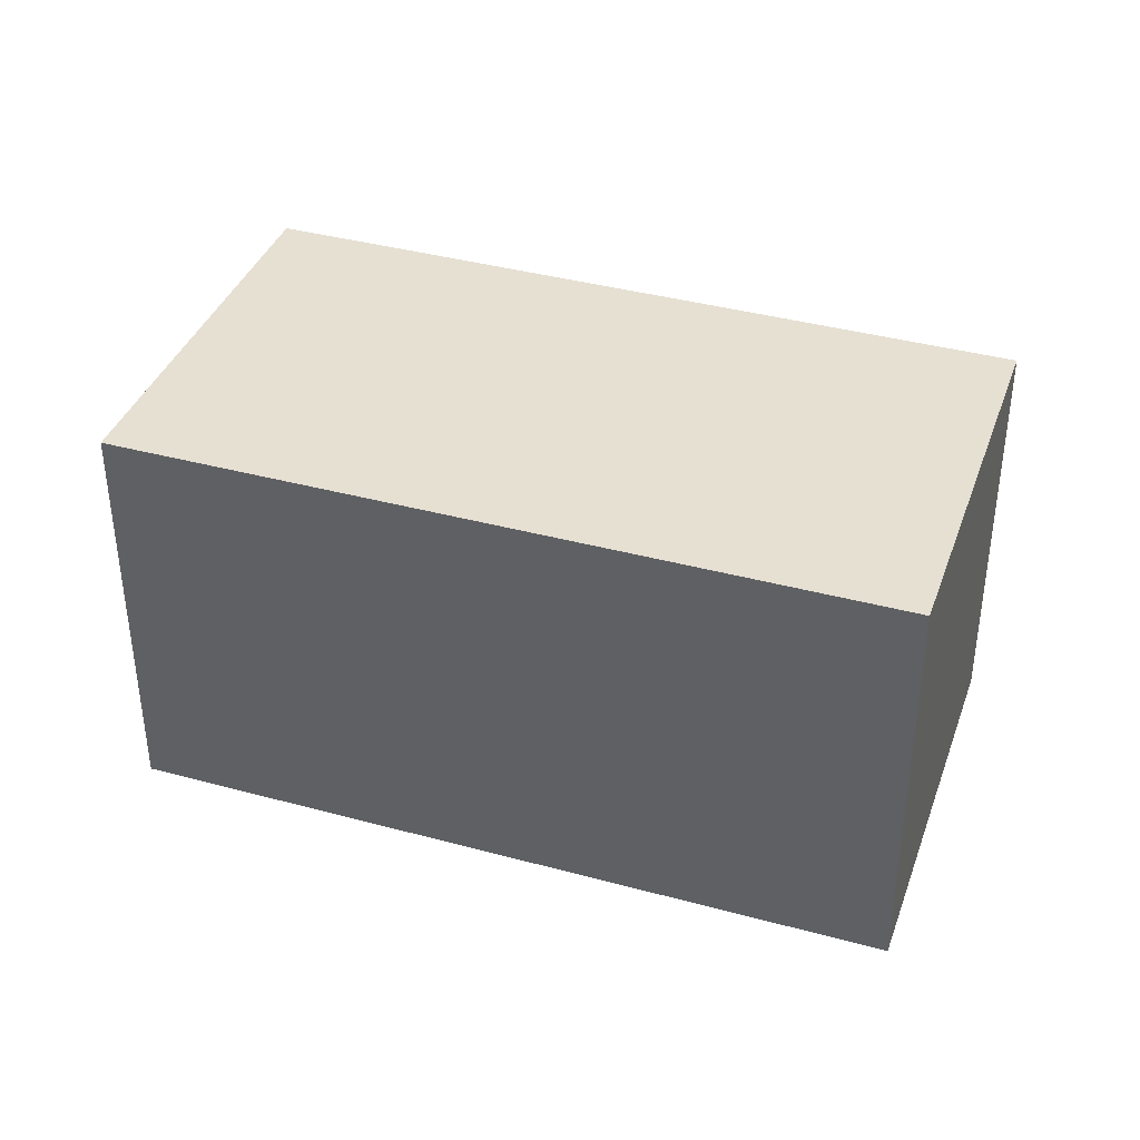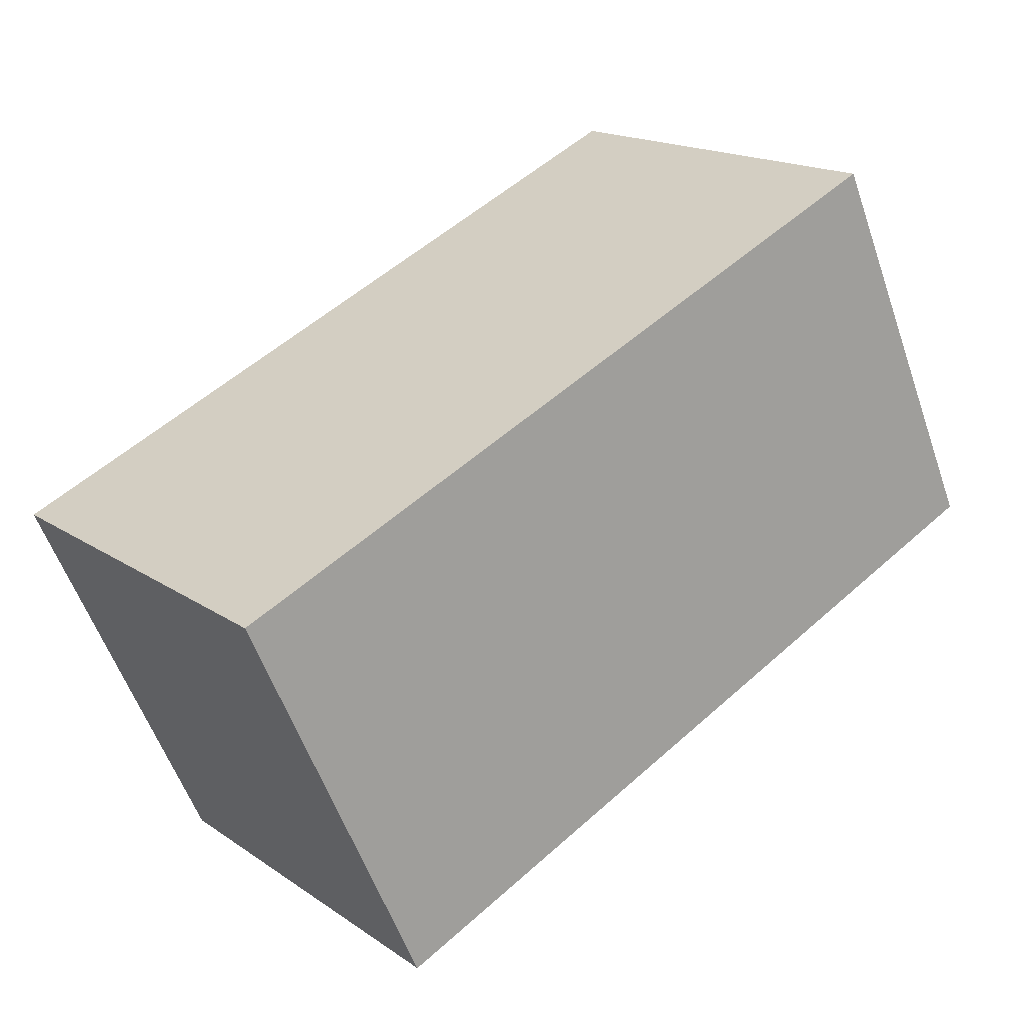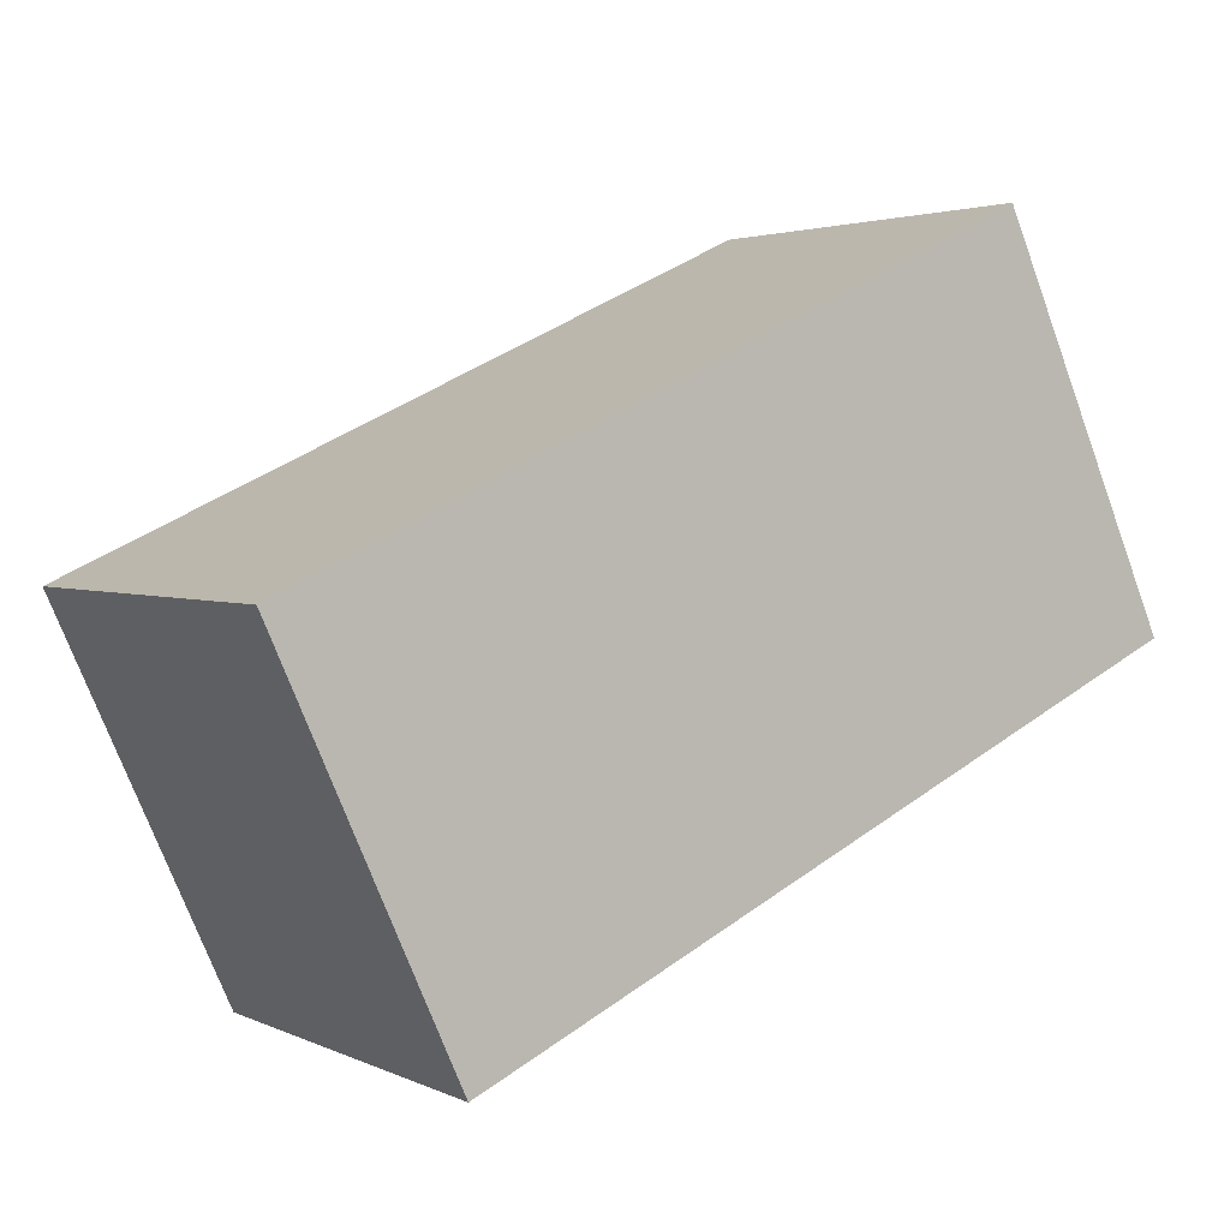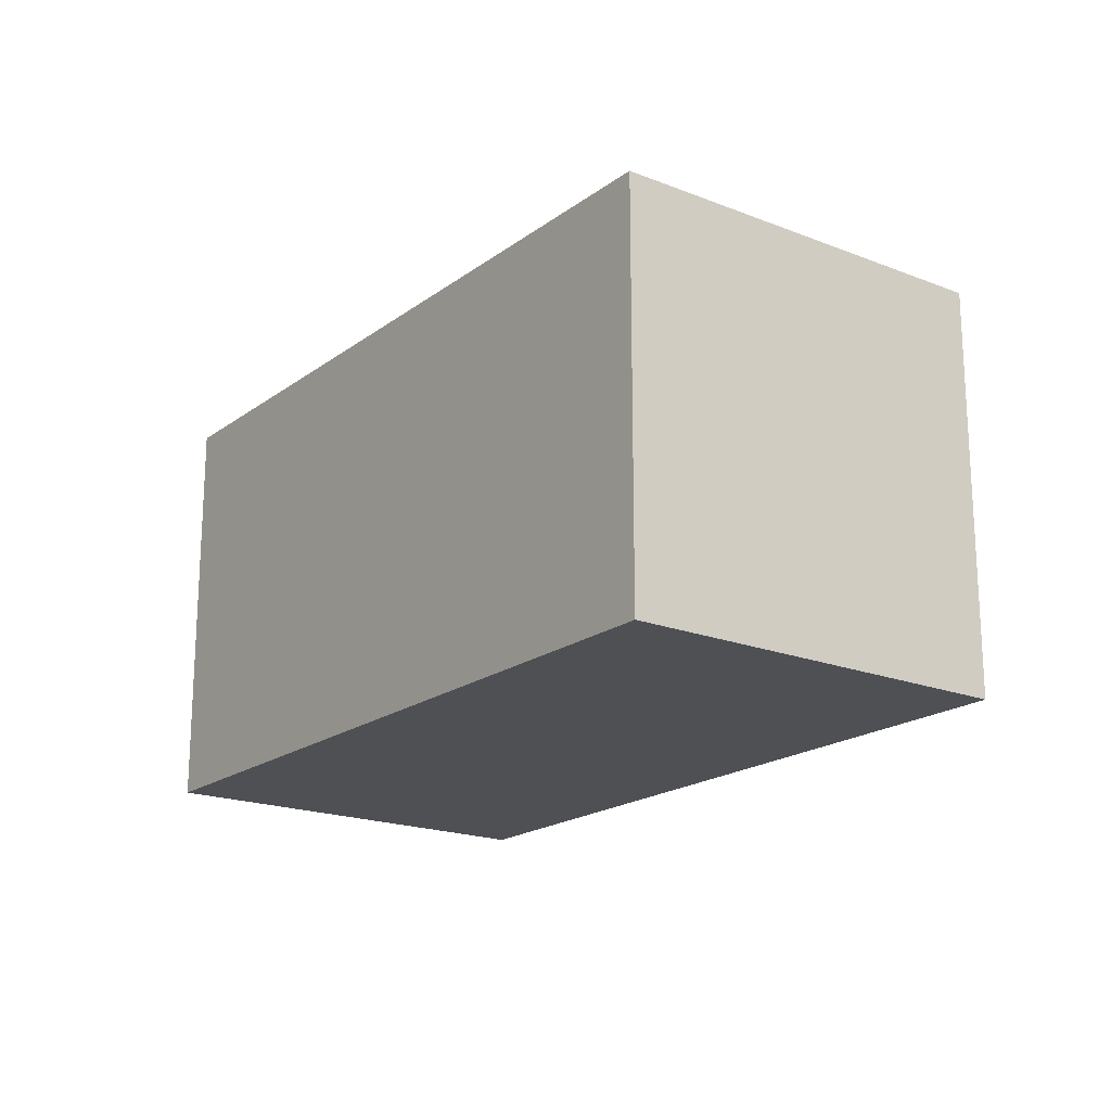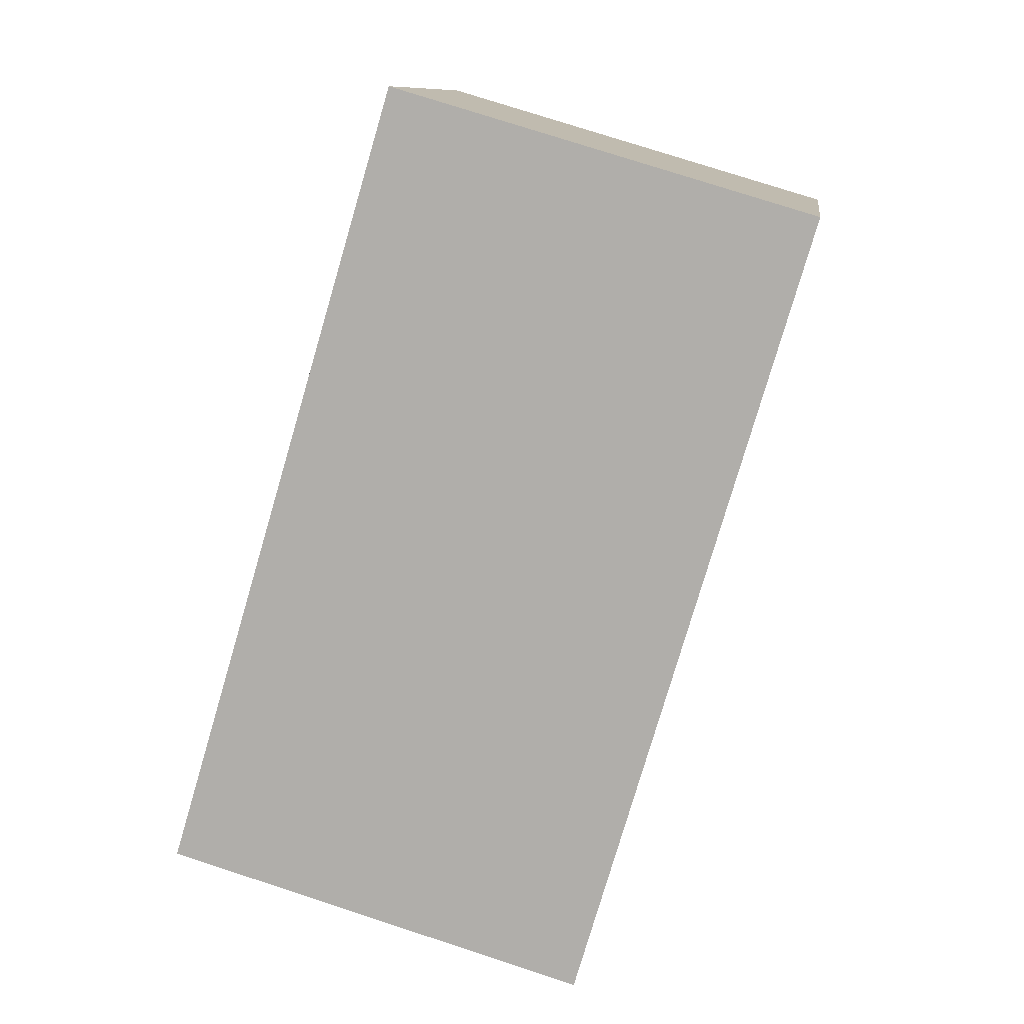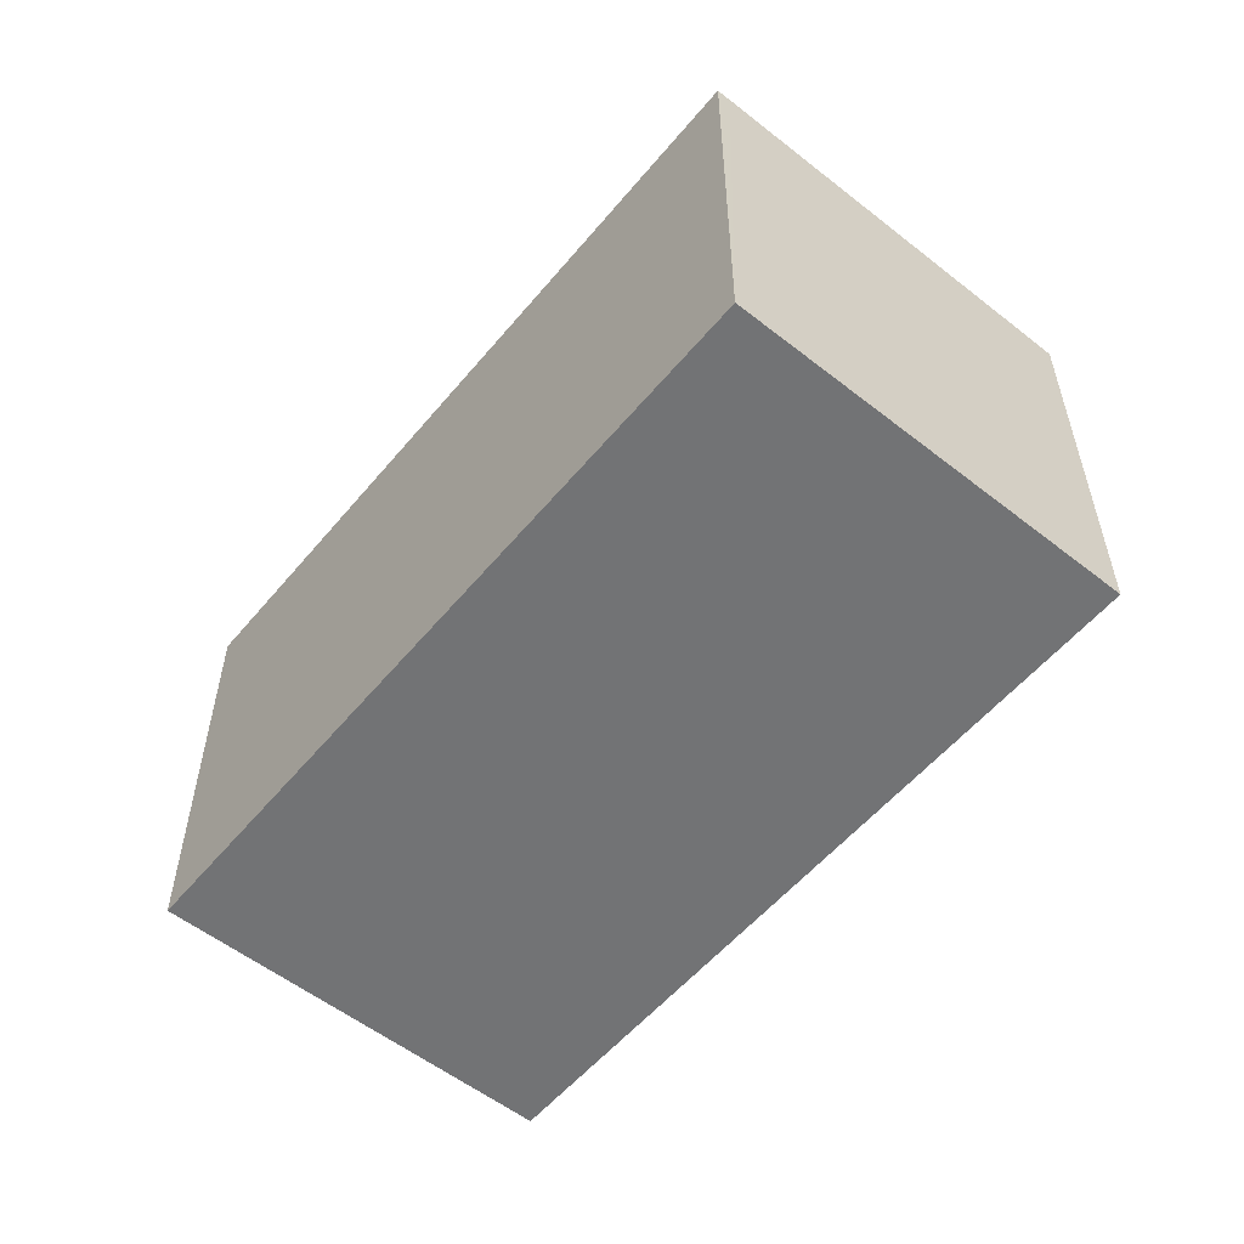
<metadata>
{"format":"obj","ext":"obj","renderer":"f3d","projection":"perspective","resolution":1024,"background":"white","views":[{"elev":38.3,"azim":-5.7,"up":"+Y"},{"elev":17.0,"azim":-36.9,"up":"+Z"},{"elev":2.8,"azim":-33.2,"up":"+Z"},{"elev":-19.0,"azim":28.9,"up":"+Y"},{"elev":76.8,"azim":-72.0,"up":"+Z"},{"elev":-55.7,"azim":-154.0,"up":"+Y"}]}
</metadata>
<code>
v  1.094 2.707 -2.406
v  5.766 2.707 -0.337
v  1.132 2.707 -2.489
v  4.645 2.707 2.129
v  0 2.707 1.658e-16
v  5.766 2.064e-17 -0.337
v  1.132 1.524e-16 -2.489
v  0 0 0
v  1.094 1.473e-16 -2.406
v  4.645 -1.304e-16 2.129
g defaultobject
f 1 2 3
f 2 1 4
f 4 1 5
f 6 3 2
f 3 6 7
f 7 1 3
f 1 7 5
f 5 7 8
f 8 7 9
f 8 4 5
f 4 8 10
f 10 2 4
f 2 10 6
f 10 7 6
f 7 10 8
f 7 8 9

</code>
